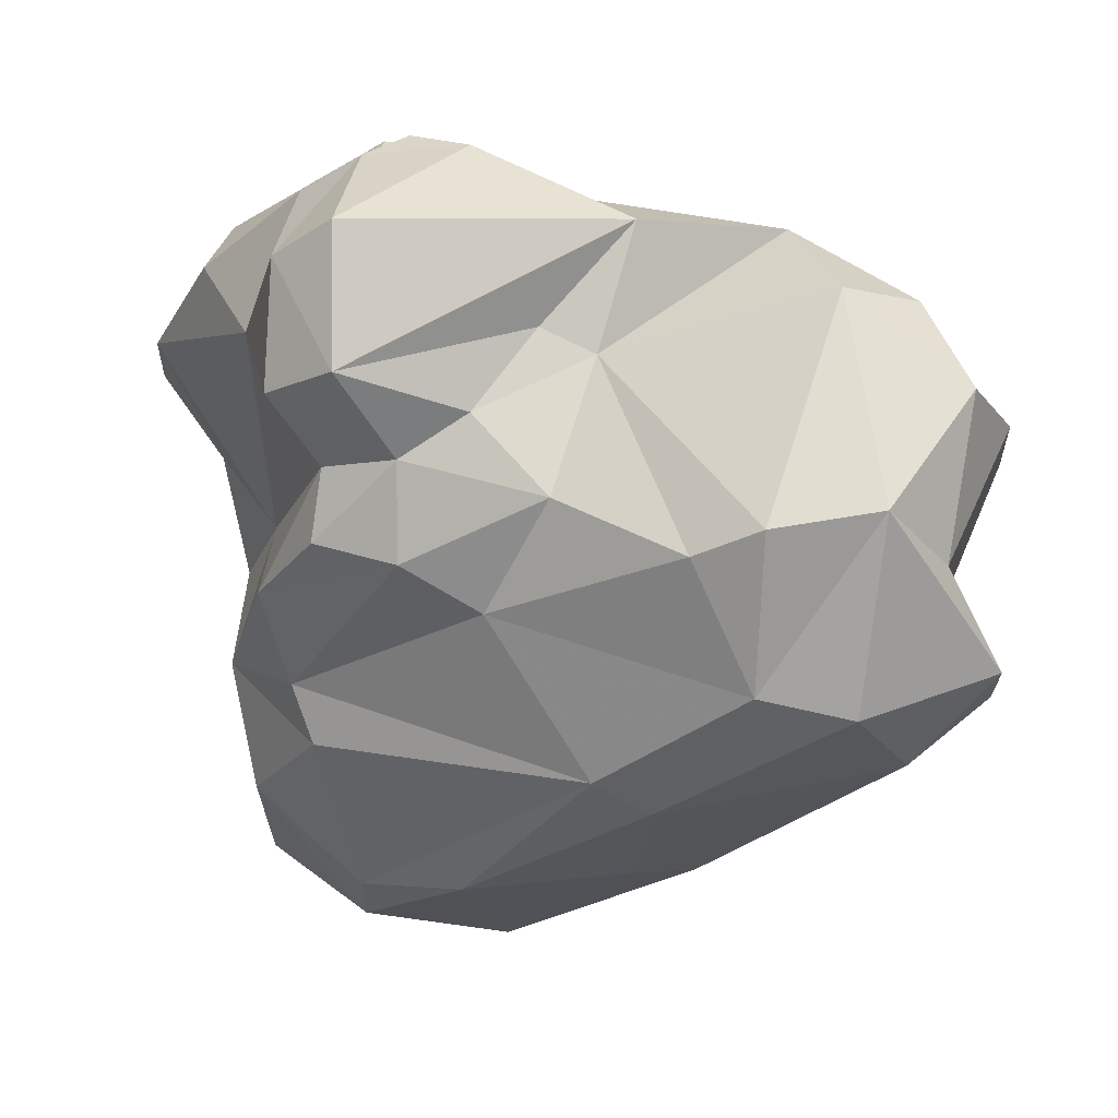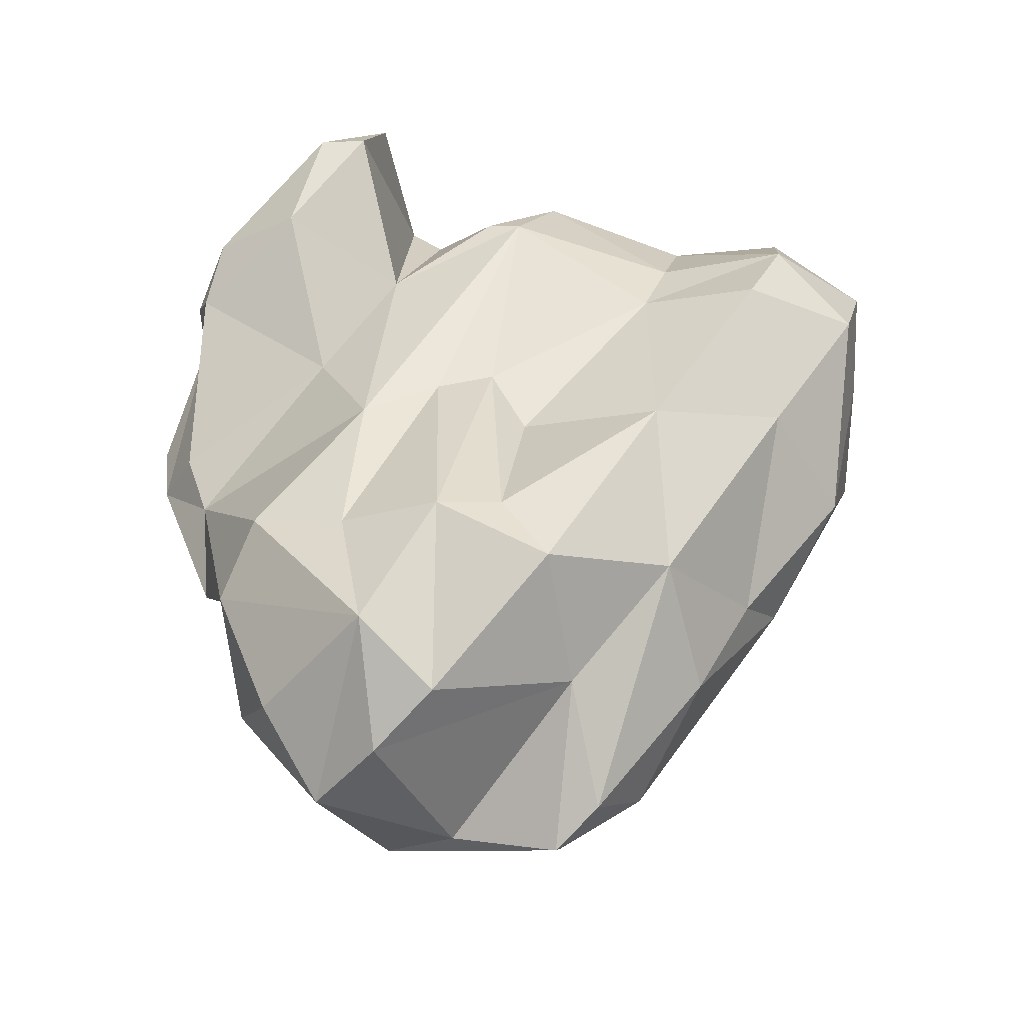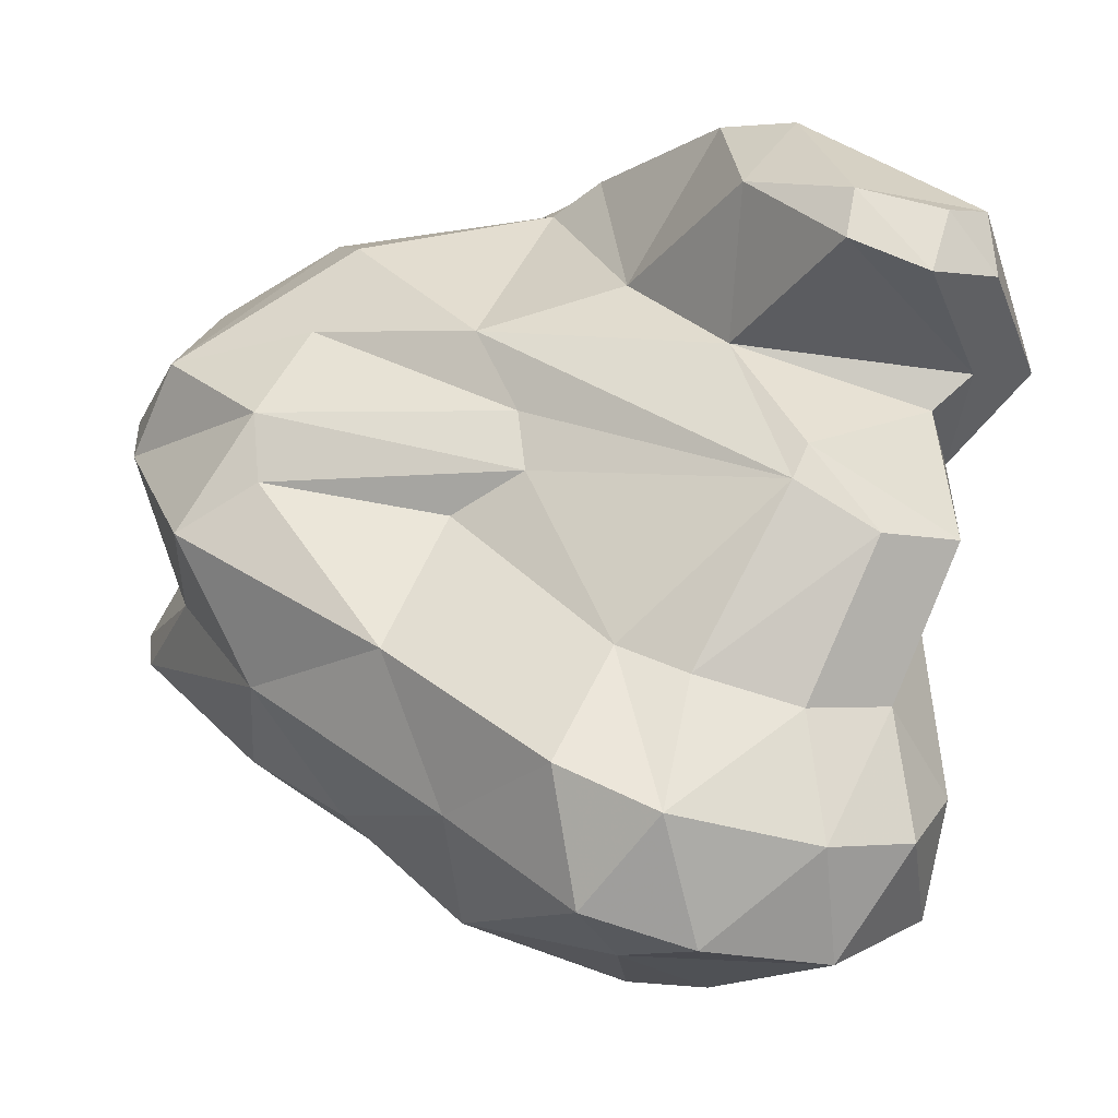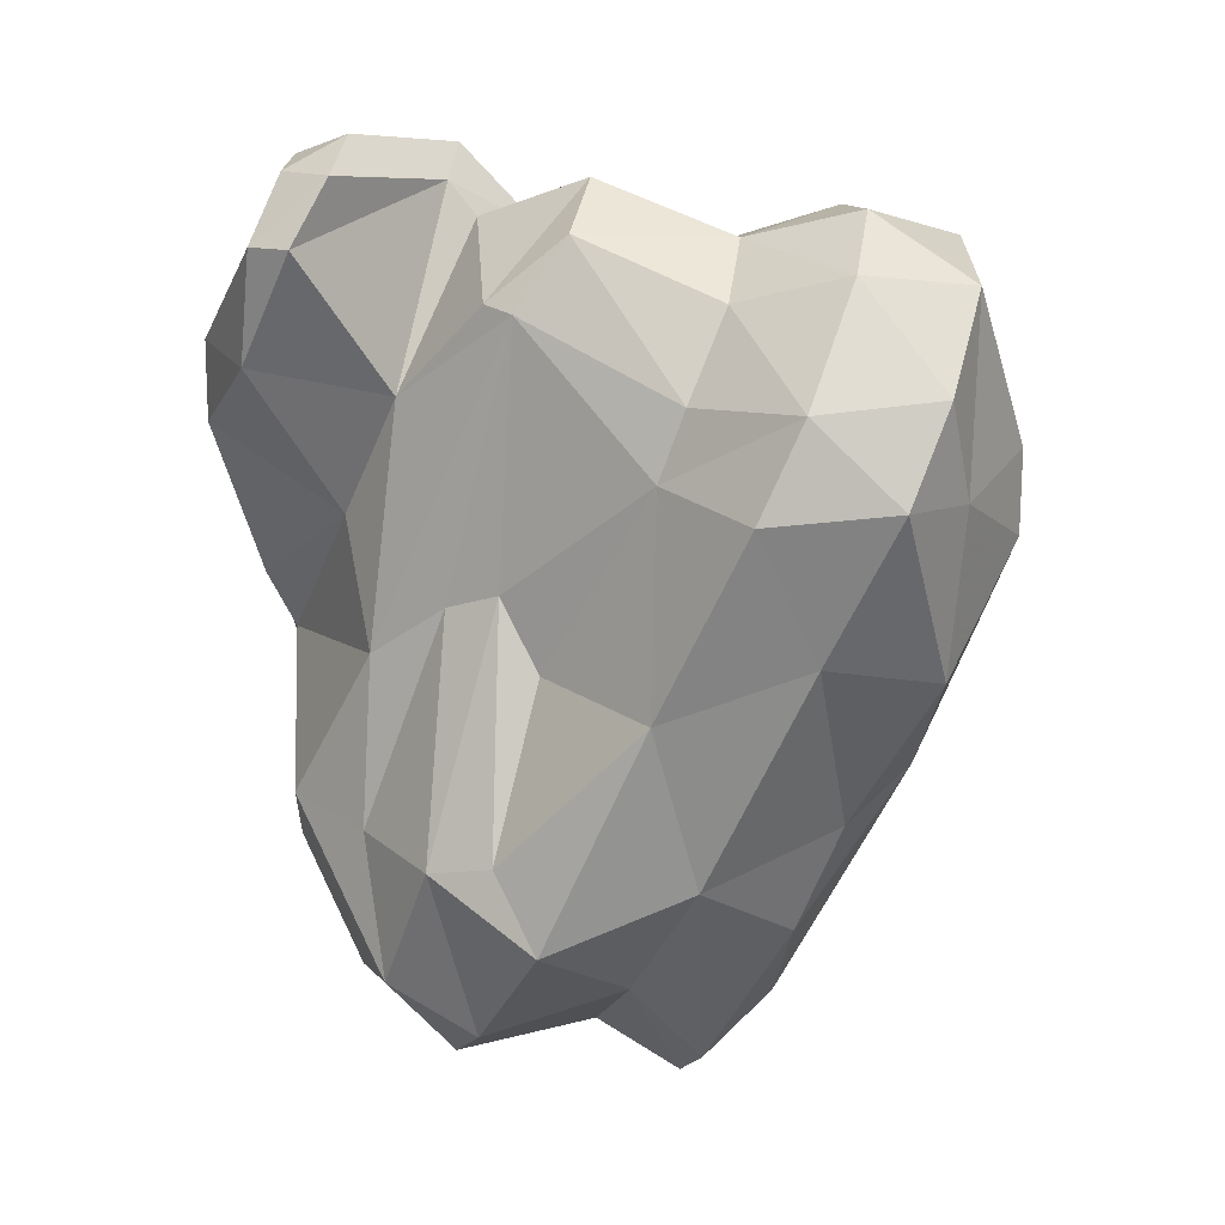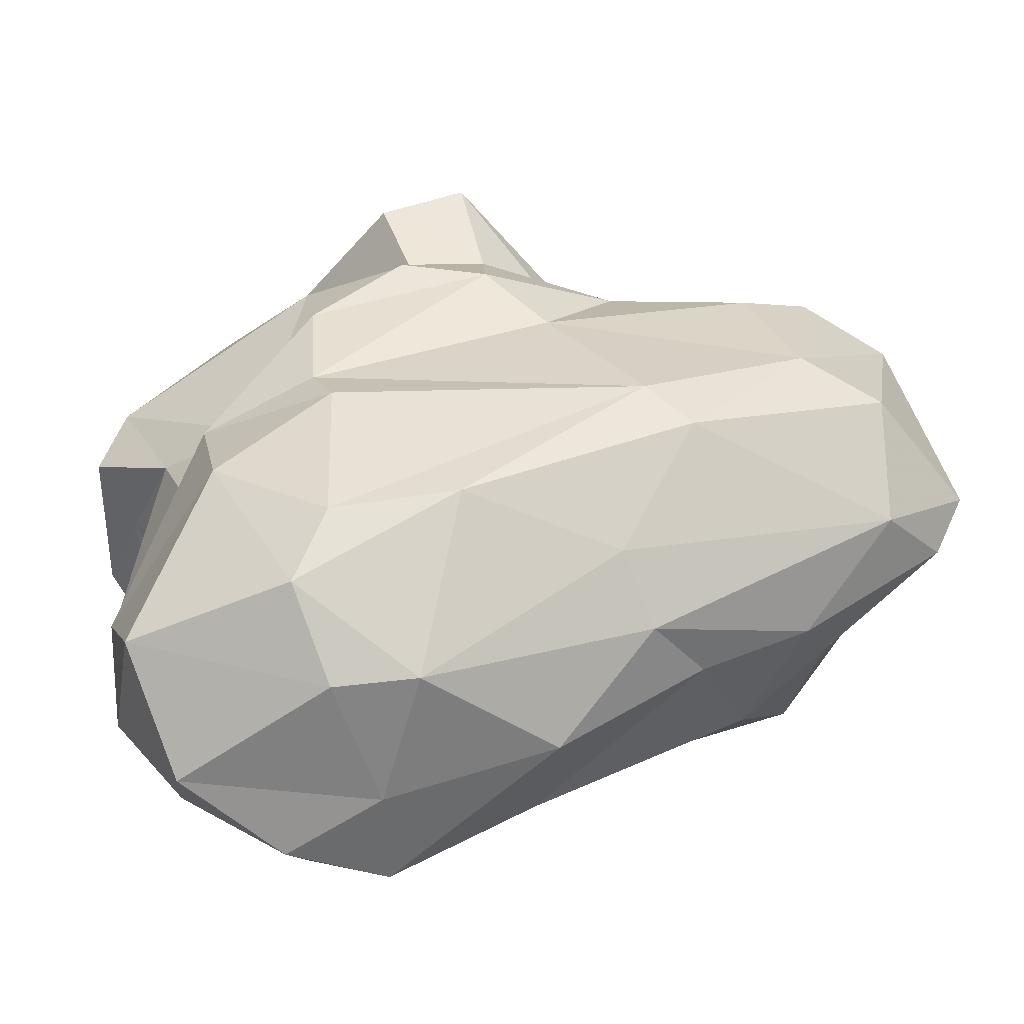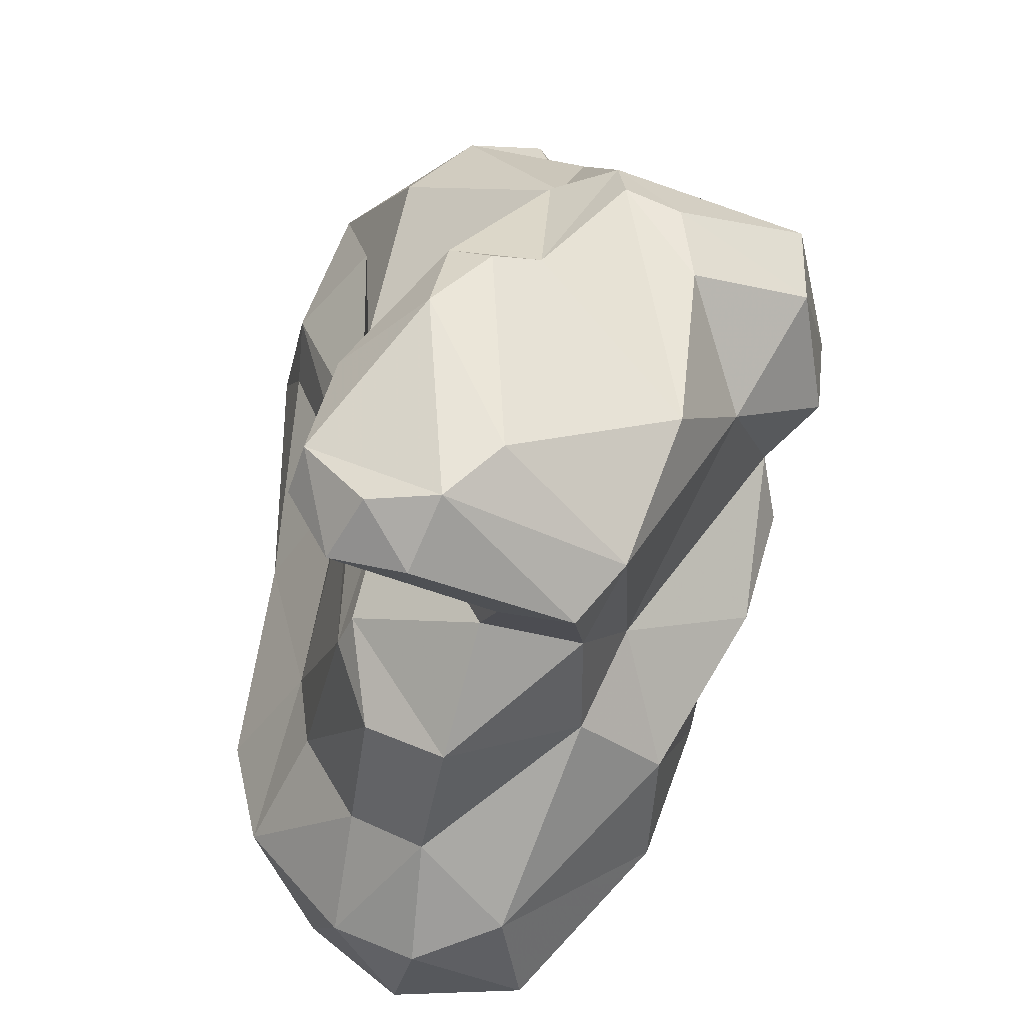
<metadata>
{"format":"obj","ext":"obj","renderer":"f3d","projection":"perspective","resolution":1024,"background":"white","views":[{"elev":10.4,"azim":-63.5,"up":"+Z"},{"elev":-48.1,"azim":77.7,"up":"+Y"},{"elev":-6.8,"azim":108.4,"up":"+Z"},{"elev":3.8,"azim":105.6,"up":"+Y"},{"elev":-74.3,"azim":-92.3,"up":"+Z"},{"elev":30.1,"azim":172.0,"up":"+Z"}]}
</metadata>
<code>
v 136.7 278.1 81.43
v 136 275.5 82.24
v 137.3 278.2 85.21
v 137 276 86.32
v 137.7 277.3 77.11
v 137.8 274.5 76.68
v 138 274.6 79.63
v 138.9 272.8 80.96
v 138.8 263.9 78.36
v 138.6 266 77.49
v 139.1 280 75.18
v 139.5 264.4 73.55
v 138.1 277.1 79.25
v 138.9 270.3 78.73
v 139 272.5 75.25
v 140.4 261 78.85
v 139.9 269.5 70.48
v 140.5 279.7 72.19
v 140.5 279 70.4
v 142.6 269.5 86.17
v 143.3 282 76.32
v 140.8 268 69.54
v 141.1 277.4 87.89
v 143.2 263.5 84.45
v 142.5 282.4 68.21
v 140.8 271.6 83.21
v 140.7 261.9 72.93
v 142.8 278.8 65.49
v 139.9 280.8 82.73
v 141.1 279.5 86.81
v 142.5 274.7 88.16
v 141.4 270.1 82.45
v 143.7 259.8 81.79
v 144.1 258.9 73.9
v 144.3 286.9 81.71
v 142.2 274.9 65.99
v 142.4 283.1 72.09
v 144 261.6 70.98
v 143.9 272.6 86.72
v 145 284.1 74.46
v 142.6 276.7 88.4
v 144.5 274.4 87.54
v 142.2 283.7 84.36
v 142.6 260.1 77.06
v 144.1 270.1 66.66
v 145.5 259.7 72.83
v 145.1 285.1 78.06
v 145.6 279.6 87.61
v 146.9 284.5 64.9
v 147 275.9 63.11
v 144.5 279.7 63.92
v 146.7 259.7 80.4
v 147.6 285.4 68.25
v 145.8 287.7 80.48
v 147.1 280.1 88.06
v 146.3 269.1 66.3
v 145.4 262 83.93
v 147.3 278.4 62.98
v 147.3 264.1 69.61
v 147.8 286.4 80.18
v 148.2 267.8 85.09
v 148.5 262.3 74.34
v 145.9 266.2 85.79
v 147.5 286.1 85.21
v 148.8 260.7 78.96
v 148.1 267.4 67.94
v 150.7 282.9 63.74
v 149.6 271.8 64.79
v 148.2 279.2 87.87
v 148.3 276.4 83.33
v 149.3 286.2 75.29
v 150 279.9 81.06
v 150 272.3 81.91
v 148.1 285.3 79.14
v 149.8 284.4 70.72
v 150.4 287.6 82.36
v 150.3 285.1 66.99
v 149.4 287.1 84.44
v 150.4 273.7 79.41
v 149 281.7 87.57
v 149.6 266.9 82.32
v 152 282.2 76.83
v 151 265.7 71.59
v 151.1 276.9 63.97
v 149.8 262.4 81.56
v 152.4 263.8 76.01
v 151.8 282.4 70.6
v 152.7 272.3 67.78
v 152.4 286.2 82.17
v 153.3 284 83.07
v 151.5 282.5 77.84
v 153 279.7 64.14
v 151 274.1 77.58
v 151.4 284.5 75.32
v 152.9 279.5 71.52
v 151.8 266.1 79.55
v 151.4 286.4 84.07
v 150.8 271.8 76.39
v 151.5 280.7 85.3
v 152 266.3 77.45
v 152.5 283.1 66.87
v 152.8 284.1 84.54
v 153.4 270.7 72.41
v 154.1 276.7 65.15
v 154.8 279.3 67.75
v 152.9 277.4 72.36
v 155.1 276.3 69.1
g foo
f 34 38 46
f 38 34 27
f 38 27 22
f 59 46 38
f 22 27 12
f 45 38 22
f 56 59 38
f 66 59 56
f 12 17 22
f 56 38 45
f 68 66 56
f 50 68 56
f 17 36 22
f 45 22 36
f 56 45 50
f 28 36 17
f 84 68 50
f 50 45 36
f 84 50 58
f 51 36 28
f 50 36 51
f 58 50 51
f 44 34 62
f 34 44 16
f 46 62 34
f 16 27 34
f 12 16 9
f 27 16 12
f 62 46 83
f 12 9 10
f 83 46 59
f 66 83 59
f 14 15 10
f 10 15 12
f 88 83 66
f 12 15 17
f 68 88 66
f 104 88 68
f 17 15 18
f 19 17 18
f 28 17 19
f 84 104 68
f 92 104 84
f 92 84 67
f 28 19 25
f 67 84 58
f 51 28 25
f 58 51 49
f 25 49 51
f 67 58 49
f 52 33 44
f 52 62 65
f 24 16 33
f 44 33 16
f 62 52 44
f 65 62 86
f 24 9 16
f 83 86 62
f 9 32 10
f 103 86 83
f 88 103 83
f 15 14 6
f 107 103 88
f 14 7 6
f 6 7 5
f 104 107 88
f 11 6 5
f 105 107 104
f 18 15 6
f 18 6 11
f 105 92 101
f 92 105 104
f 37 18 11
f 18 37 19
f 19 37 25
f 25 37 53
f 101 67 77
f 92 67 101
f 25 53 49
f 53 77 49
f 77 67 49
f 85 33 52
f 85 57 33
f 65 85 52
f 24 33 57
f 85 65 96
f 96 65 86
f 24 32 9
f 100 96 86
f 100 86 103
f 93 100 98
f 98 100 103
f 14 10 32
f 32 26 8
f 32 8 14
f 2 8 26
f 106 98 103
f 8 7 14
f 7 8 2
f 93 98 106
f 103 107 106
f 7 13 5
f 13 7 1
f 7 2 1
f 13 11 5
f 13 21 11
f 105 106 107
f 105 95 106
f 87 95 105
f 21 37 11
f 37 21 40
f 101 87 105
f 75 87 101
f 40 53 37
f 40 75 53
f 77 75 101
f 77 53 75
f 63 57 85
f 61 63 85
f 63 24 57
f 81 61 85
f 24 63 32
f 81 85 96
f 20 32 63
f 73 81 79
f 79 81 96
f 93 96 100
f 20 26 32
f 79 96 93
f 20 4 2
f 26 20 2
f 79 93 82
f 4 3 2
f 3 1 2
f 1 3 29
f 93 106 82
f 13 1 29
f 95 82 106
f 13 29 21
f 95 94 82
f 29 35 21
f 47 21 35
f 87 94 95
f 47 40 21
f 87 75 94
f 75 71 94
f 40 47 71
f 40 71 75
f 63 61 39
f 20 63 39
f 73 61 81
f 39 61 73
f 31 20 39
f 42 31 39
f 70 39 73
f 4 20 31
f 70 42 39
f 23 4 31
f 79 82 73
f 73 82 72
f 70 73 72
f 3 4 23
f 30 3 23
f 91 72 82
f 30 29 3
f 29 30 43
f 74 60 72
f 74 72 91
f 29 43 35
f 94 91 82
f 71 74 91
f 94 71 91
f 54 47 35
f 60 47 54
f 74 47 60
f 71 47 74
f 41 23 31
f 48 41 31
f 48 31 42
f 69 48 42
f 69 42 70
f 99 69 70
f 55 48 69
f 99 70 72
f 30 23 41
f 43 30 41
f 43 41 48
f 55 43 48
f 90 72 60
f 90 99 72
f 90 60 89
f 64 43 55
f 89 60 76
f 35 43 64
f 78 35 64
f 54 35 78
f 60 54 76
f 76 54 78
f 80 55 69
f 80 69 99
f 102 80 99
f 99 90 102
f 64 55 80
f 78 64 80
f 78 80 102
f 89 102 90
f 97 78 102
f 97 102 89
f 97 76 78
f 89 76 97
g

</code>
